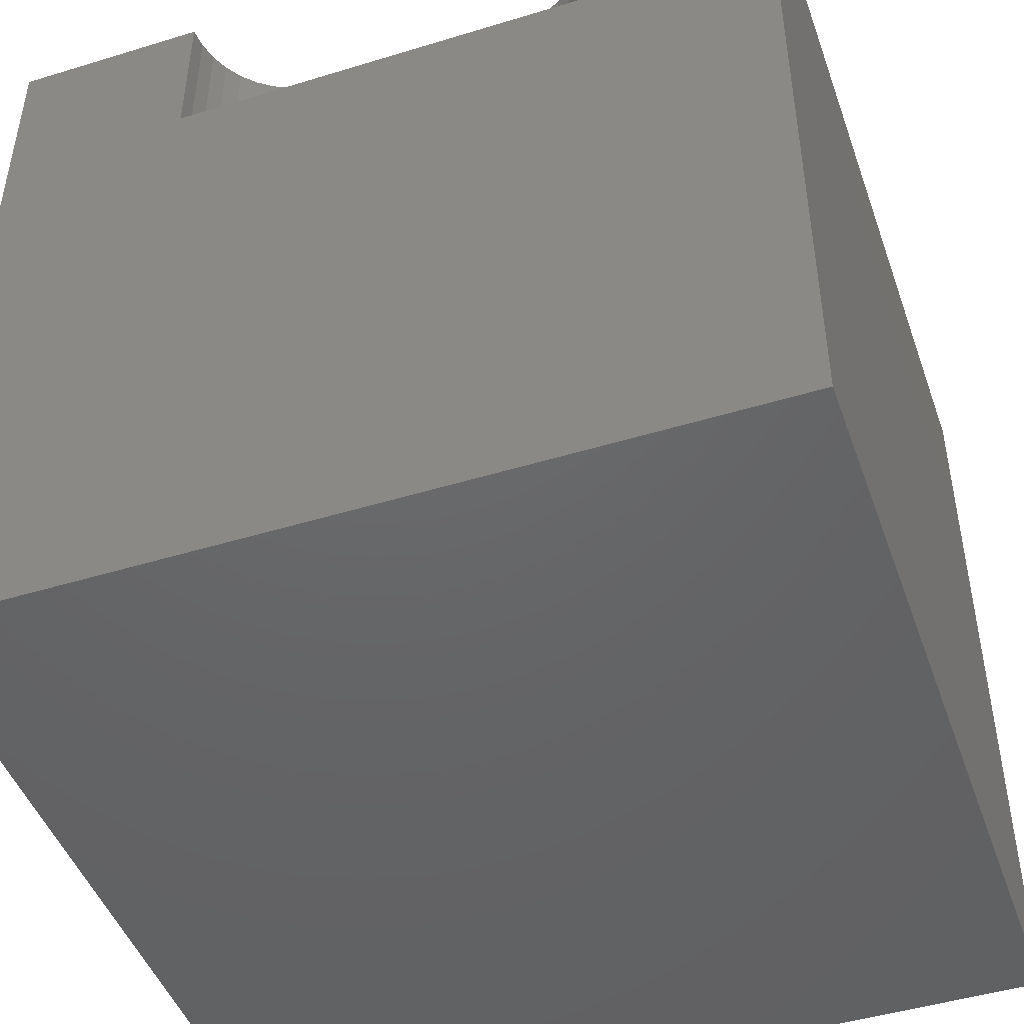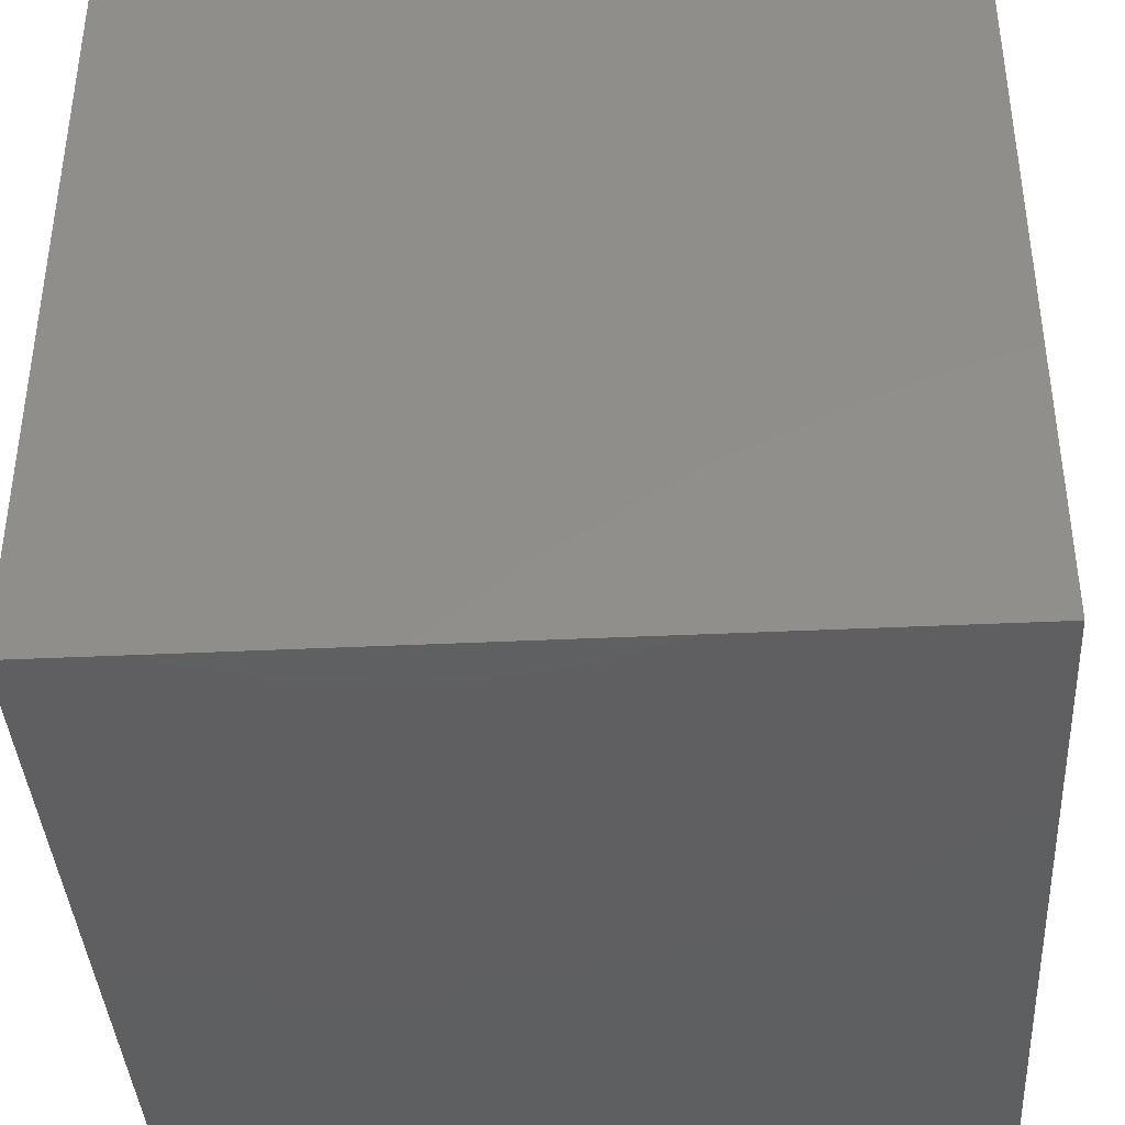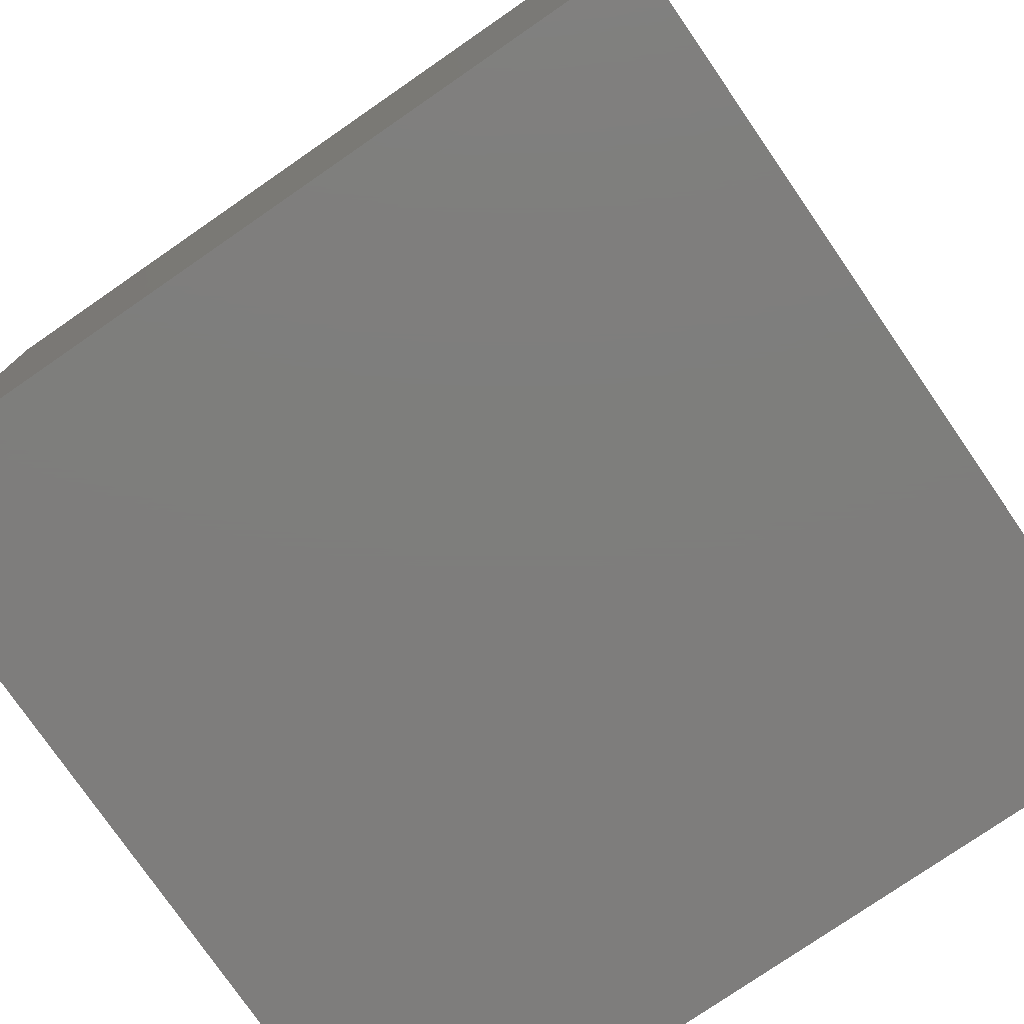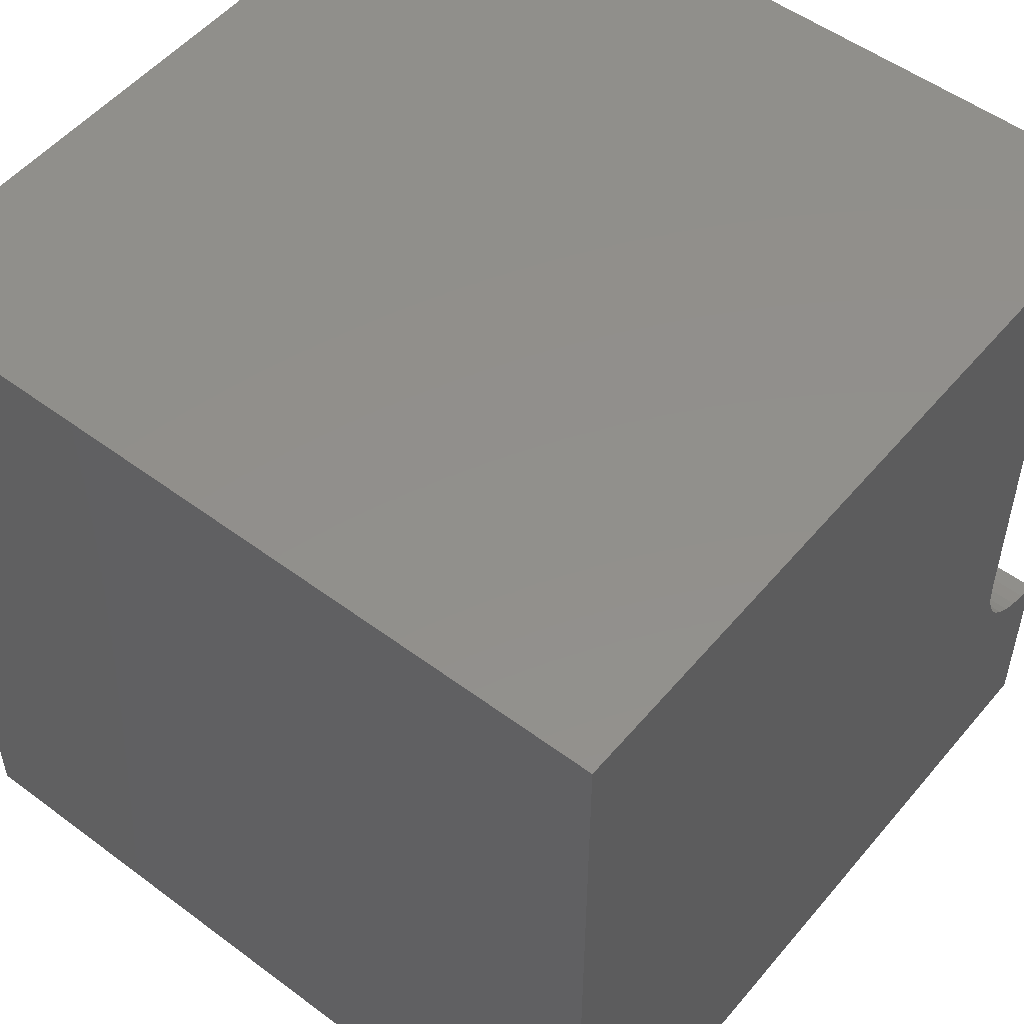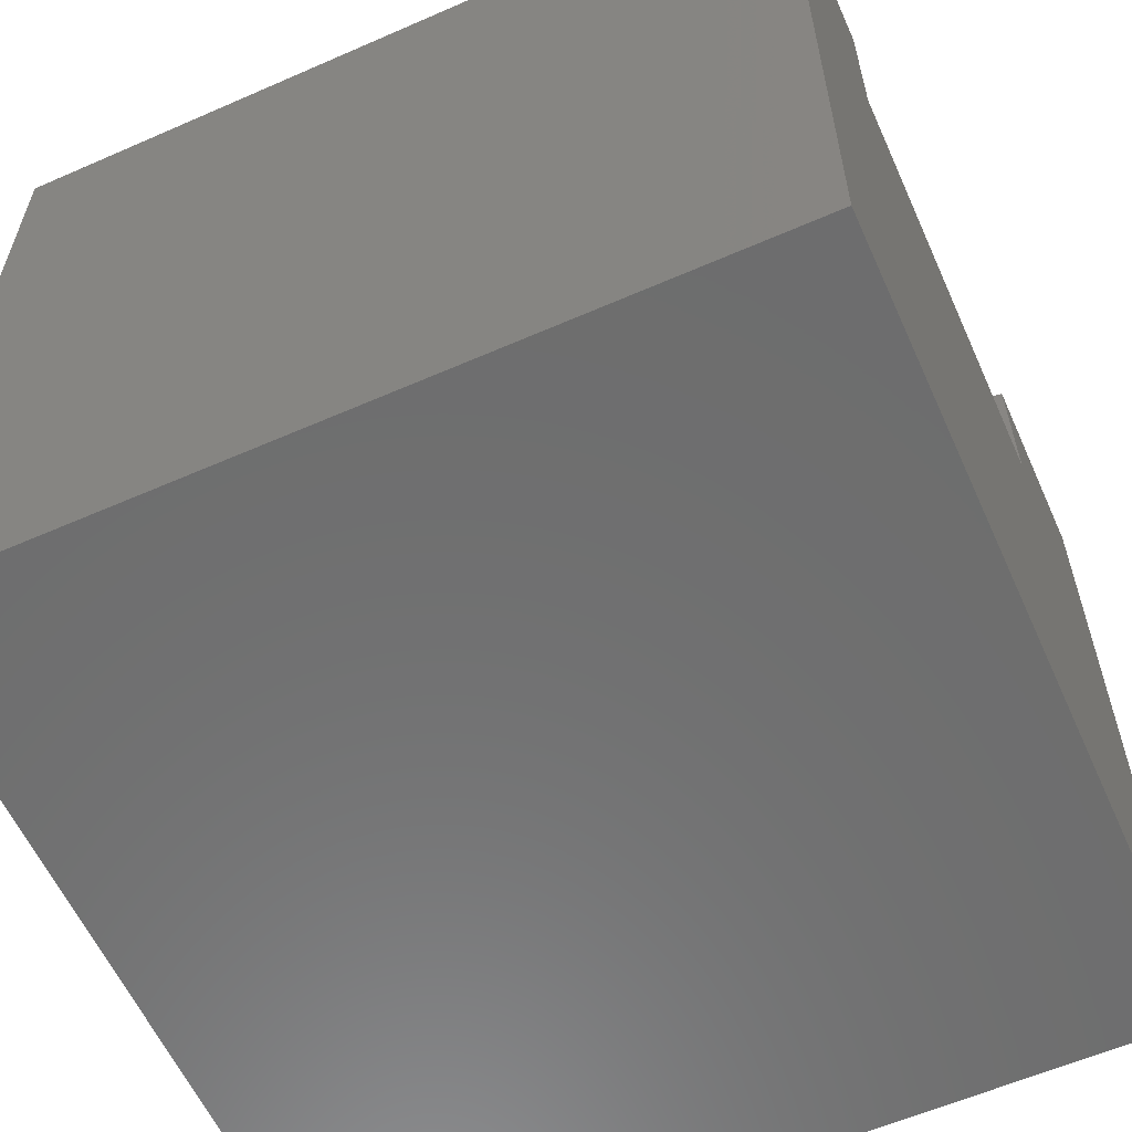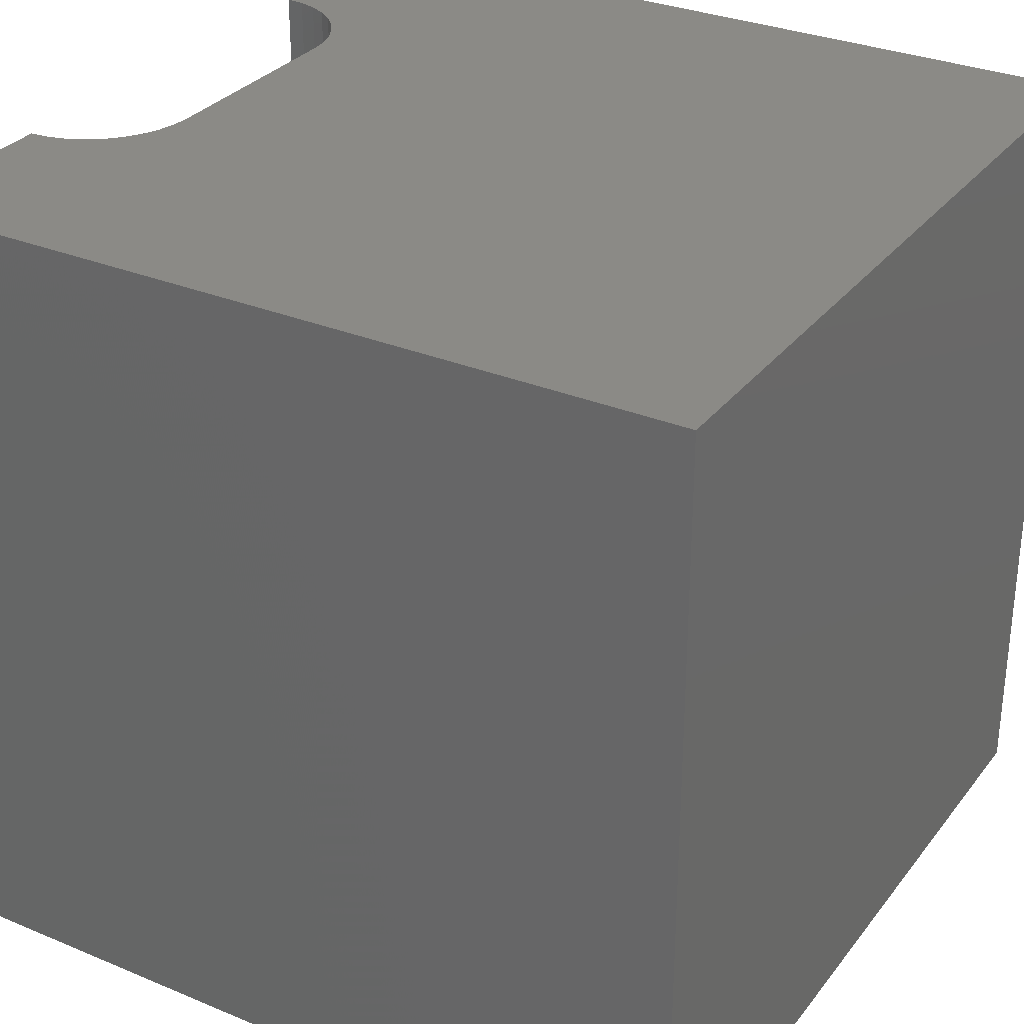
<metadata>
{"format":"stl","ext":"stl","renderer":"f3d","projection":"perspective","resolution":1024,"background":"white","views":[{"elev":-46.7,"azim":109.2,"up":"+Z"},{"elev":-39.3,"azim":-176.6,"up":"+Z"},{"elev":-77.5,"azim":-55.4,"up":"+Z"},{"elev":52.2,"azim":-51.2,"up":"+Y"},{"elev":-59.6,"azim":24.2,"up":"+Z"},{"elev":30.9,"azim":-149.2,"up":"+Z"}]}
</metadata>
<code>
# stl→obj: 48 verts, 92 faces
v 0 10 10
v 0 10 0
v 0 0 10
v 0 0 0
v 9.775 7.608 10
v 10 7.628 10
v 10 10 10
v 9.557 7.55 10
v 10 0 10
v 10 2.372 10
v 9.775 2.392 10
v 9.007 2.835 10
v 8.877 3.02 10
v 8.782 3.225 10
v 8.723 6.557 10
v 8.782 6.775 10
v 8.877 6.98 10
v 9.007 7.165 10
v 9.167 7.325 10
v 9.352 7.454 10
v 9.557 2.45 10
v 9.352 2.546 10
v 9.167 2.675 10
v 8.723 3.443 10
v 8.704 3.668 10
v 8.704 6.332 10
v 10 7.628 8.049
v 10 2.372 8.049
v 10 0 0
v 10 10 0
v 8.704 3.668 8.049
v 8.723 3.443 8.049
v 8.782 3.225 8.049
v 8.877 3.02 8.049
v 9.007 2.835 8.049
v 9.167 2.675 8.049
v 9.352 2.546 8.049
v 9.557 2.45 8.049
v 9.775 2.392 8.049
v 9.775 7.608 8.049
v 9.557 7.55 8.049
v 9.352 7.454 8.049
v 9.167 7.325 8.049
v 9.007 7.165 8.049
v 8.877 6.98 8.049
v 8.782 6.775 8.049
v 8.723 6.557 8.049
v 8.704 6.332 8.049
f 1 2 3
f 3 2 4
f 5 6 7
f 5 7 8
f 9 10 11
f 12 13 3
f 3 13 14
f 15 16 1
f 1 16 17
f 17 18 1
f 1 18 19
f 1 19 7
f 7 19 20
f 7 20 8
f 11 21 9
f 9 21 22
f 9 22 3
f 3 22 23
f 3 23 12
f 14 24 3
f 3 24 25
f 3 25 1
f 1 25 26
f 1 26 15
f 7 6 27
f 10 9 28
f 28 9 29
f 28 29 27
f 27 29 30
f 27 30 7
f 2 30 4
f 4 30 29
f 7 30 1
f 1 30 2
f 29 9 4
f 4 9 3
f 31 25 24
f 31 24 32
f 32 24 14
f 32 14 33
f 33 14 13
f 33 13 34
f 34 13 12
f 34 12 35
f 35 12 23
f 35 23 36
f 36 23 22
f 36 22 37
f 37 22 21
f 37 21 38
f 38 21 11
f 38 11 39
f 39 11 10
f 39 10 28
f 27 6 5
f 27 5 40
f 40 5 8
f 40 8 41
f 41 8 20
f 41 20 42
f 42 20 19
f 42 19 43
f 43 19 18
f 43 18 44
f 44 18 17
f 44 17 45
f 45 17 16
f 45 16 46
f 46 16 15
f 46 15 47
f 47 15 26
f 47 26 48
f 27 45 46
f 46 47 27
f 27 47 48
f 27 48 28
f 28 48 31
f 28 31 39
f 39 31 38
f 27 40 45
f 45 40 41
f 45 41 44
f 44 41 42
f 44 42 43
f 32 33 36
f 36 33 34
f 36 34 35
f 32 36 31
f 31 36 37
f 31 37 38
f 31 48 25
f 25 48 26

</code>
